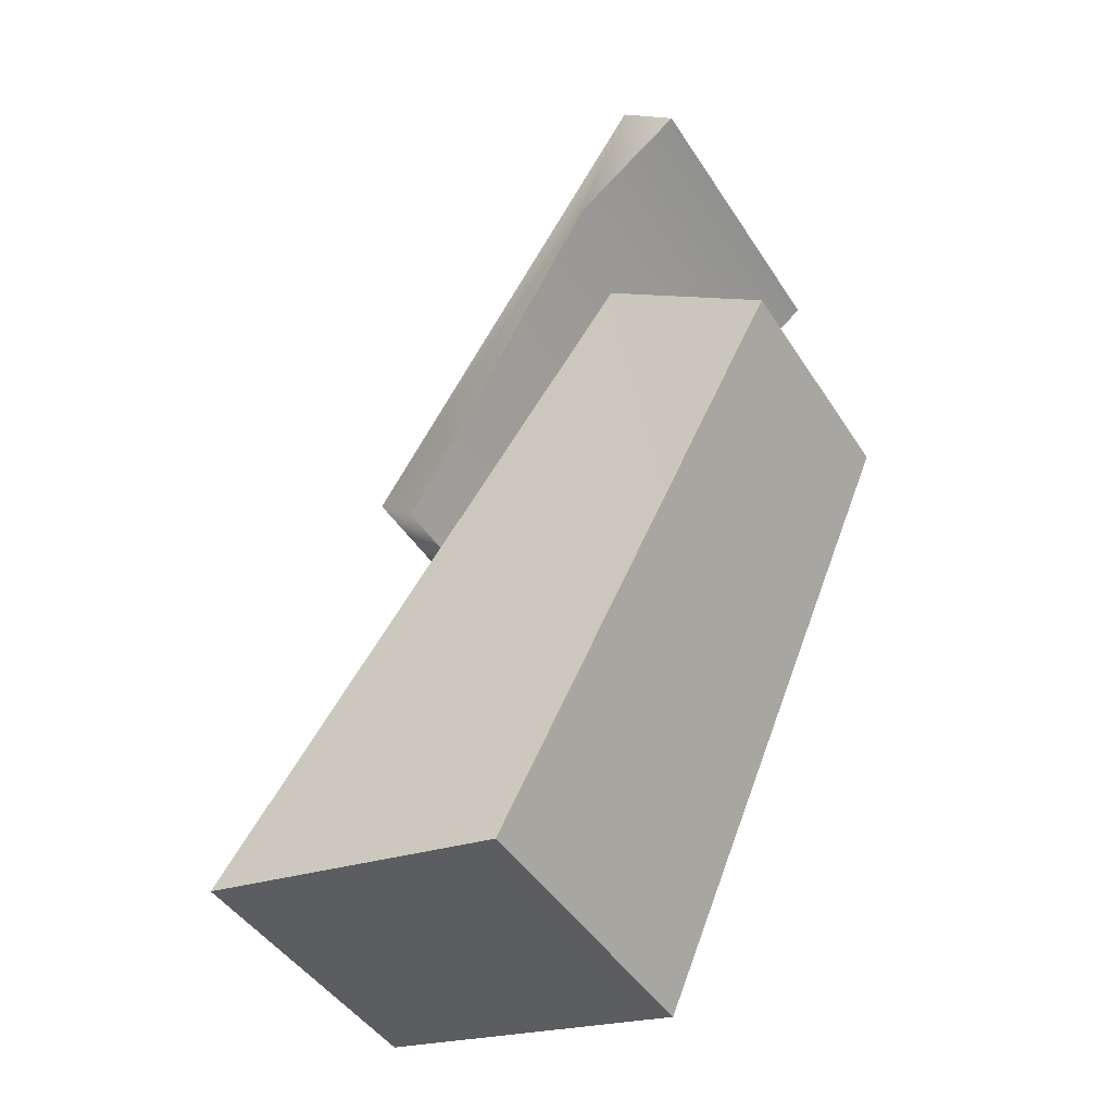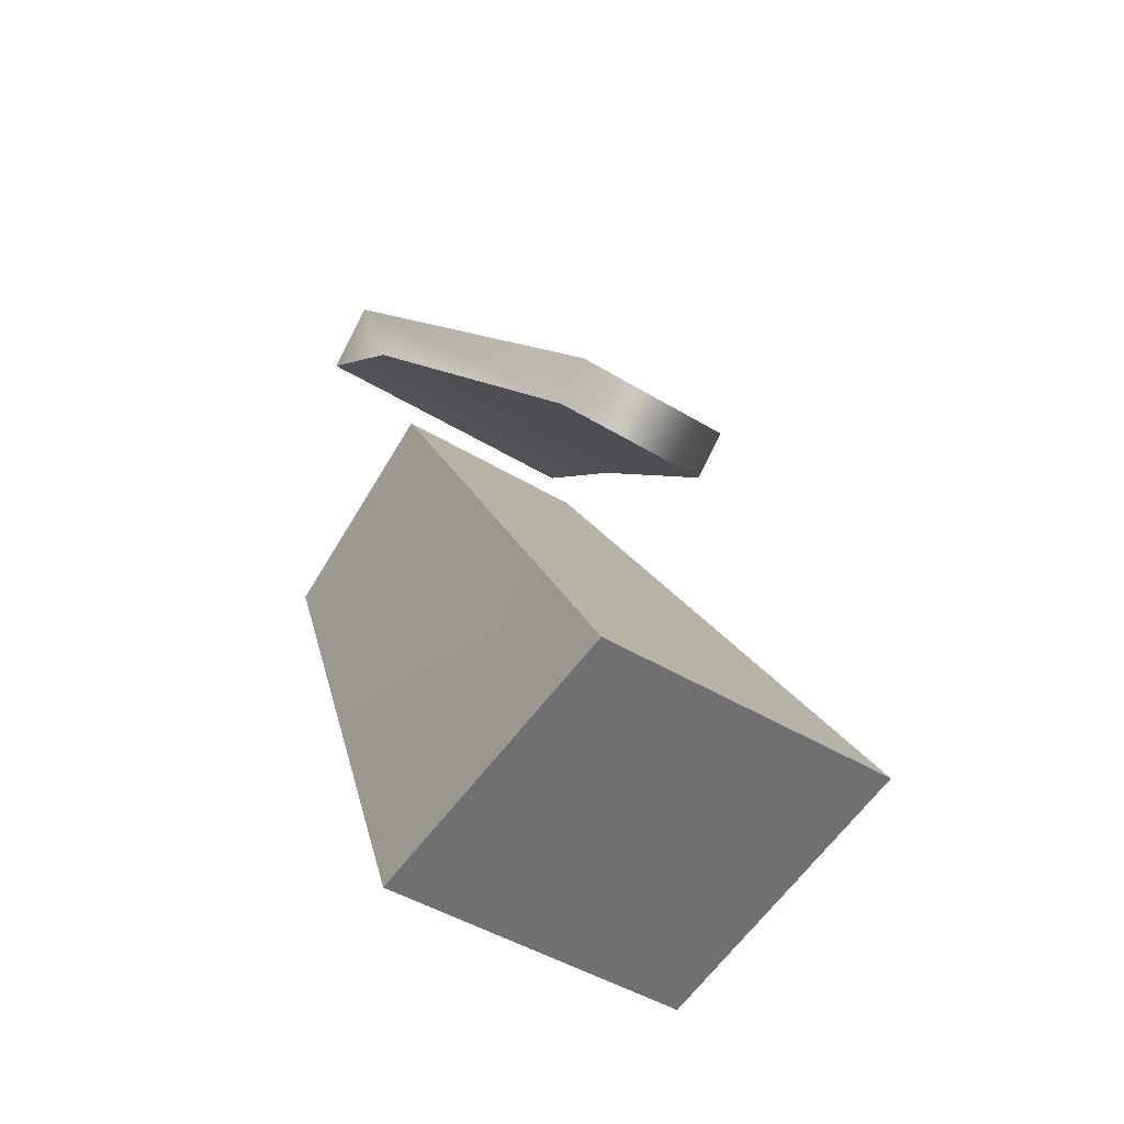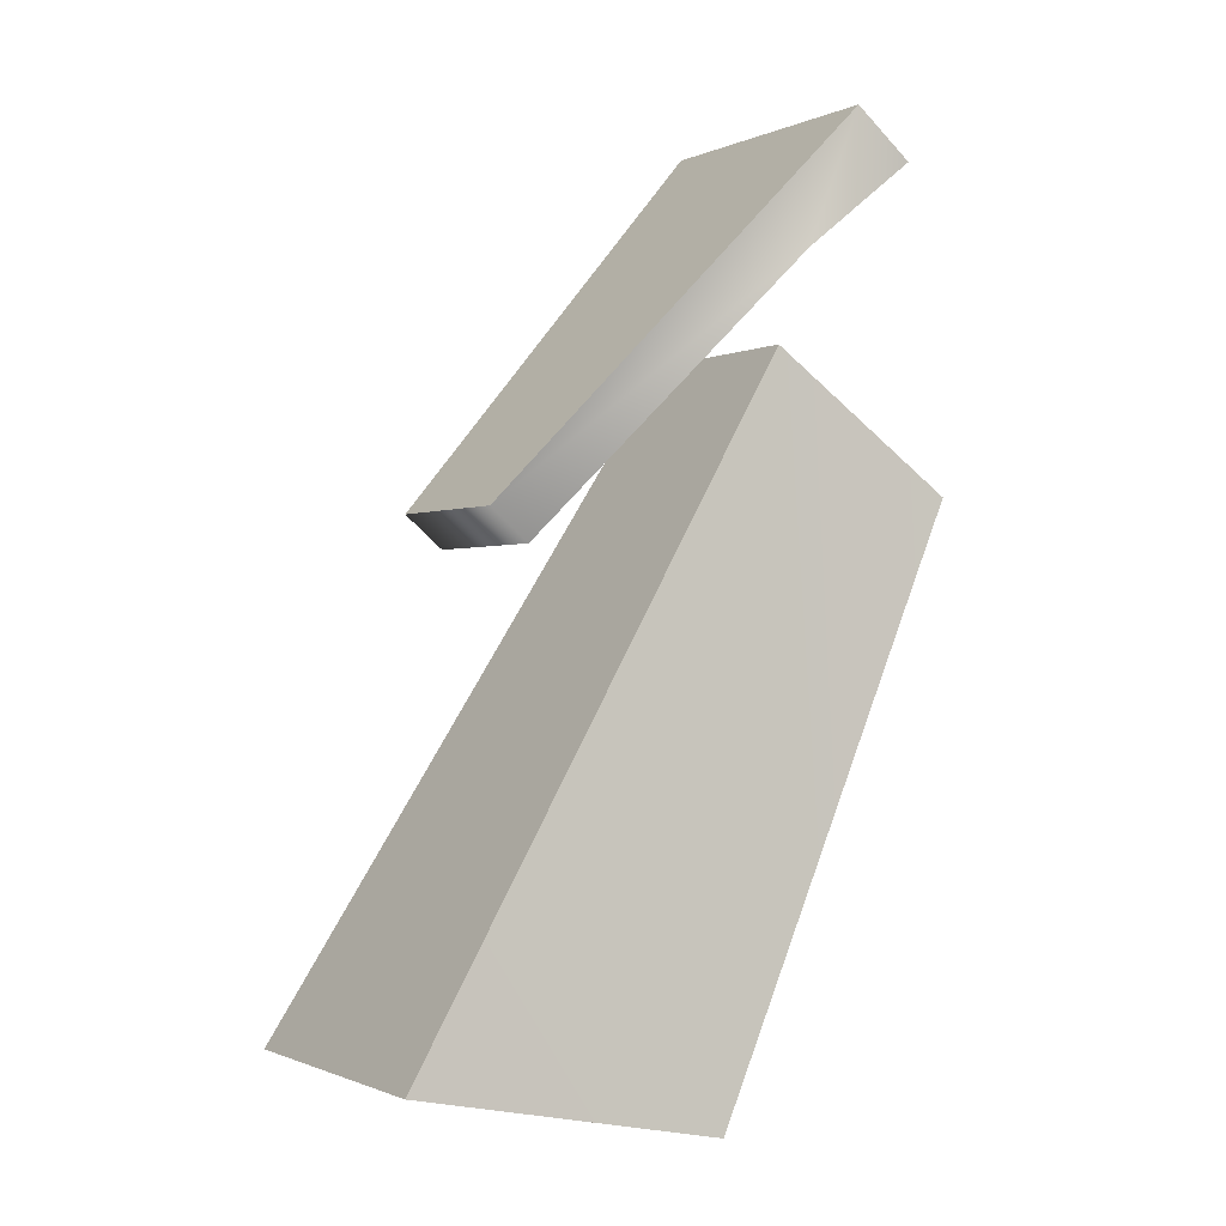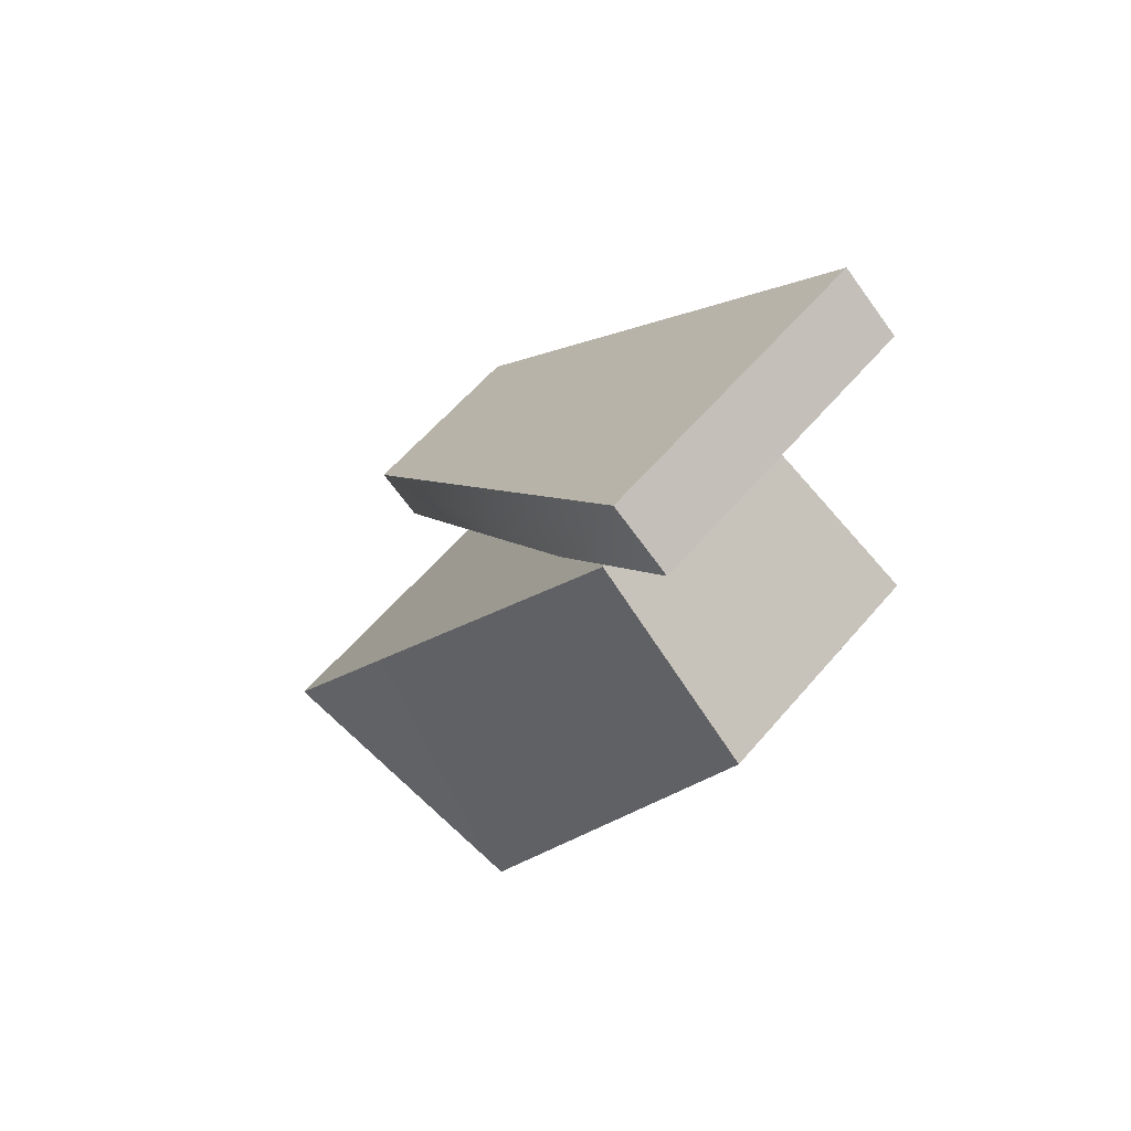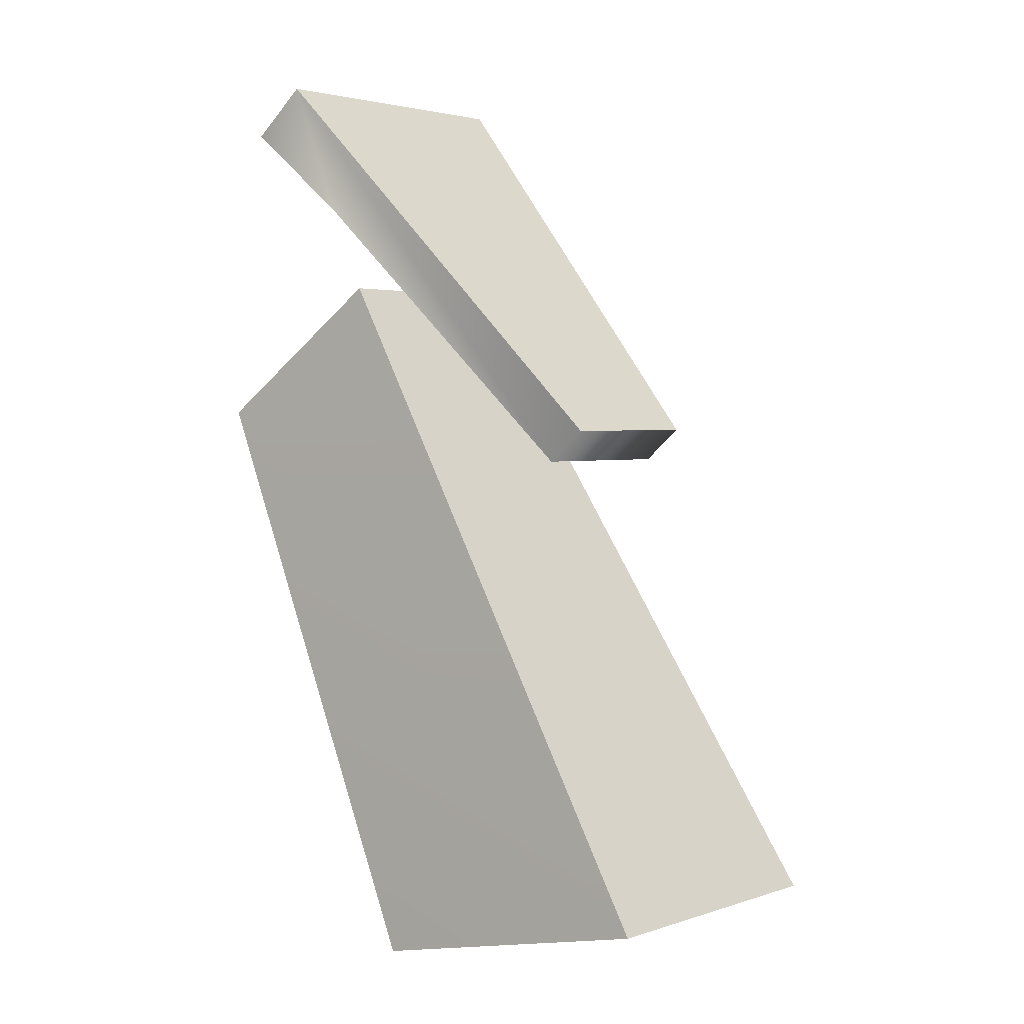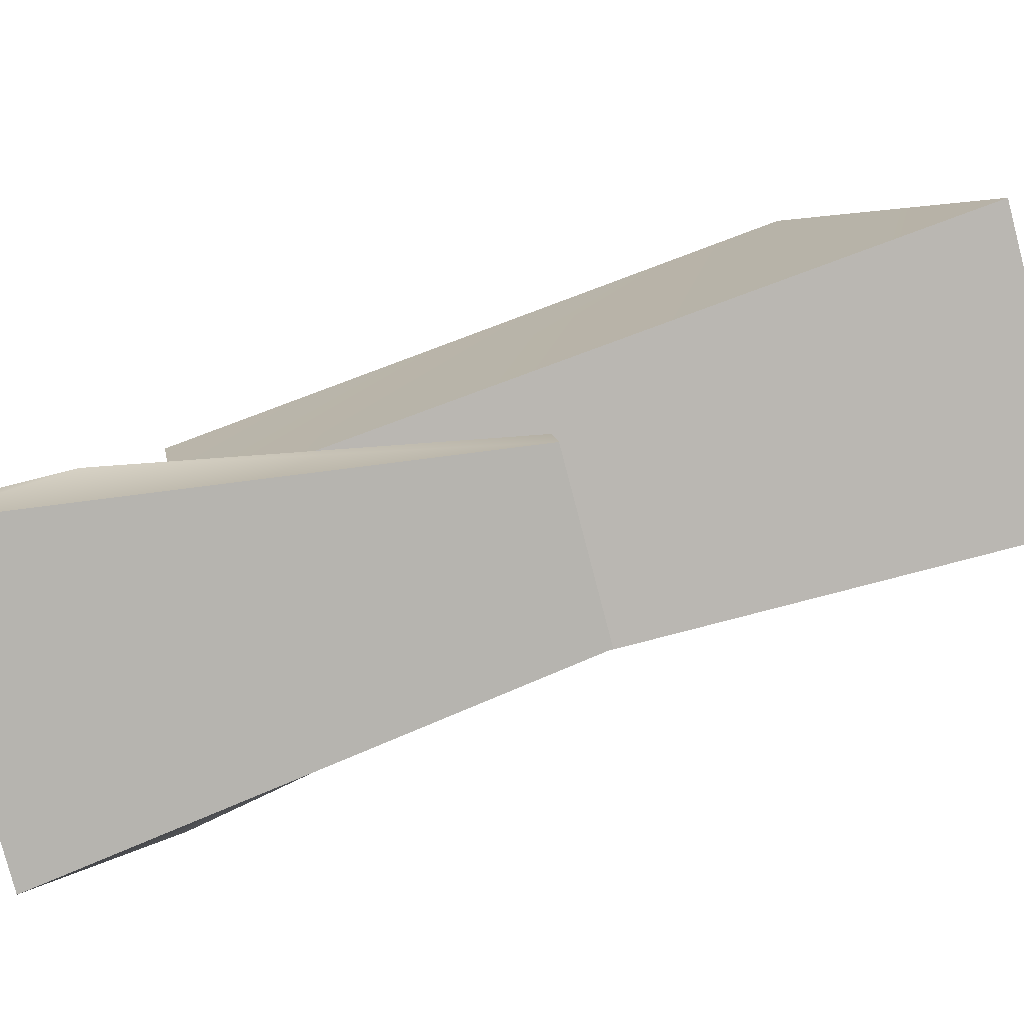
<metadata>
{"format":"obj","ext":"obj","renderer":"f3d","projection":"perspective","resolution":1024,"background":"white","views":[{"elev":-44.0,"azim":50.3,"up":"+Y"},{"elev":-44.9,"azim":-105.5,"up":"+Y"},{"elev":-0.8,"azim":-10.2,"up":"+Y"},{"elev":58.9,"azim":59.9,"up":"+Y"},{"elev":2.6,"azim":-120.5,"up":"+Y"},{"elev":24.2,"azim":-137.9,"up":"+Z"}]}
</metadata>
<code>
g FourSpiderShassis_DefaultPart_2_CorpsePart
v -24.7 -31.36 -4.344
v 18.19 8.581 -17.64
v 5.849 19.19 -11.7
v -2.468 -36.08 -12.91
v 11.4 19.21 3.659
v 5.888 -36.08 10.03
v -16.69 -31.35 17.78
v 24.7 8.578 0.2384
v 24.7 8.578 0.2384
v -2.468 -36.08 -12.91
v 5.888 -36.08 10.03
v 18.19 8.581 -17.64
v -24.7 -31.36 -4.344
v 11.4 19.21 3.659
v -16.69 -31.35 17.78
v 5.849 19.19 -11.7
v 5.849 19.19 -11.7
v 24.7 8.578 0.2384
v 11.4 19.21 3.659
v 18.19 8.581 -17.64
v -16.69 -31.35 17.78
v -2.468 -36.08 -12.91
v -24.7 -31.36 -4.344
v 5.888 -36.08 10.03
v 12.52 32.41 -17.78
v 12.62 25.6 7.701
v 20.72 32.41 4.752
v 4.421 25.6 -14.84
v 8.404 36.08 -16.29
v -10.25 7.097 10.1
v -14.79 7.097 -2.371
v 16.61 36.08 6.251
v -10.25 7.097 10.1
v 12.62 25.6 7.701
v -7.457 4.602 9.08
v 16.61 36.08 6.251
v 20.72 32.41 4.752
v -14.79 7.097 -2.371
v -11.99 4.602 -3.388
v 8.404 36.08 -16.29
v 4.421 25.6 -14.84
v 12.52 32.41 -17.78
v 12.52 32.41 -17.78
v 16.61 36.08 6.251
v 8.404 36.08 -16.29
v 20.72 32.41 4.752
v -11.99 4.602 -3.388
v -7.457 4.602 9.08
v 12.62 25.6 7.701
g FourSpiderShassis_DefaultPart_2_CorpsePart_0
f 3 2 1
f 4 1 2
f 7 6 5
f 8 5 6
f 11 10 9
f 12 9 10
f 15 14 13
f 16 13 14
f 19 18 17
f 20 17 18
f 23 22 21
f 24 21 22
f 27 26 25
f 28 25 26
f 31 30 29
f 32 29 30
f 35 34 33
f 33 34 36
f 36 34 37
f 33 38 35
f 39 35 38
f 38 40 39
f 42 41 40
f 40 41 39
f 45 44 43
f 46 43 44
f 48 47 28
f 49 48 28

</code>
